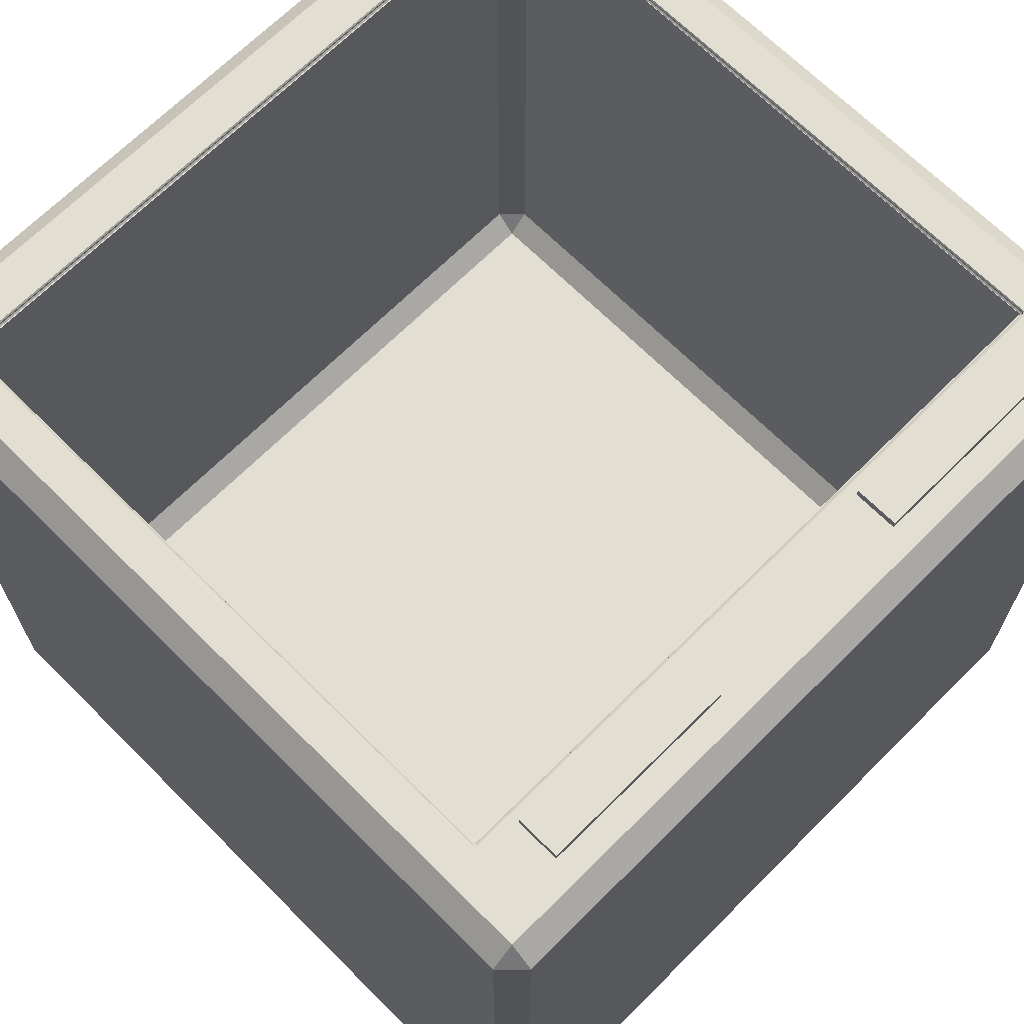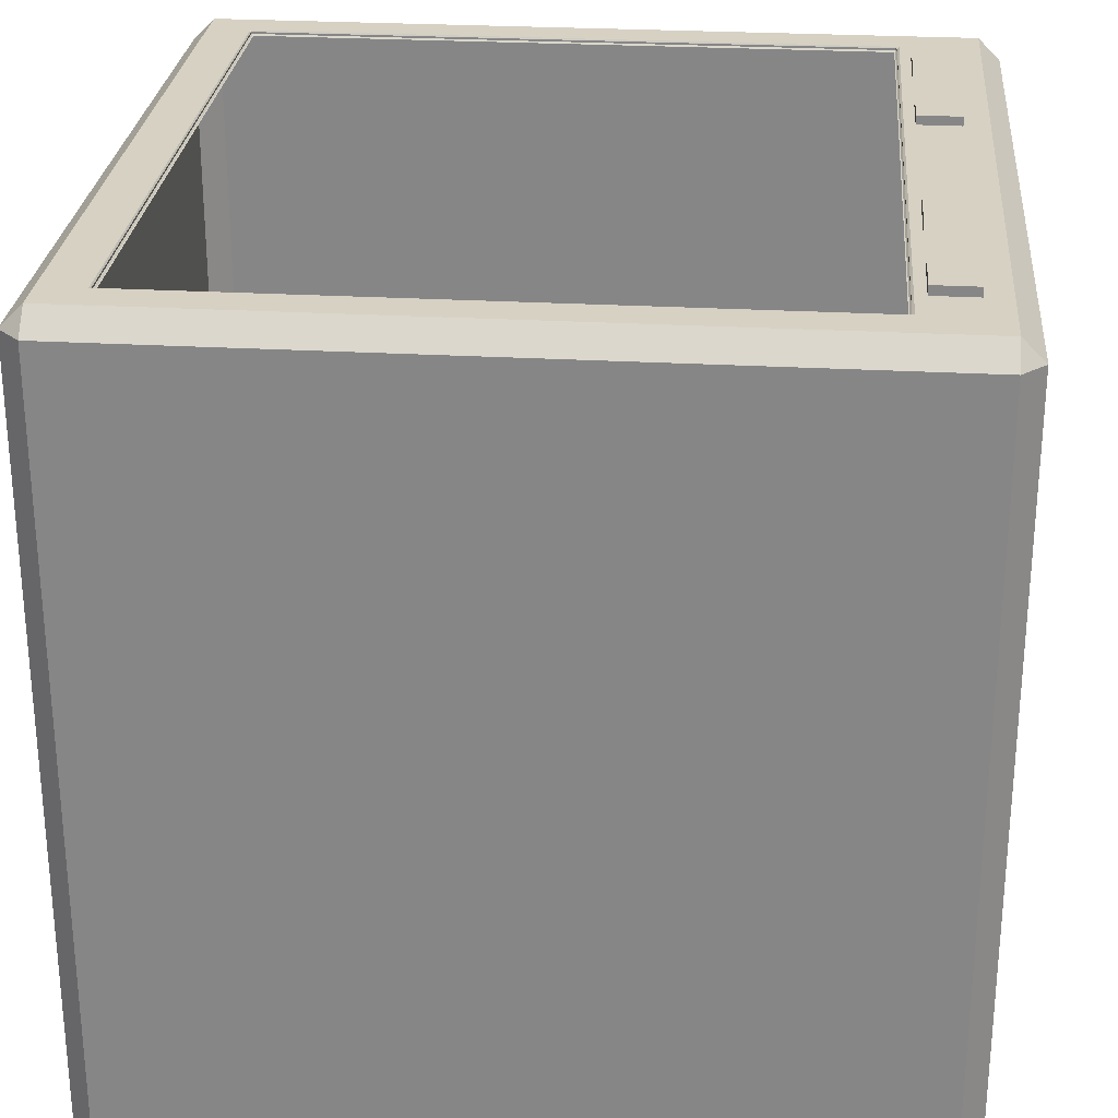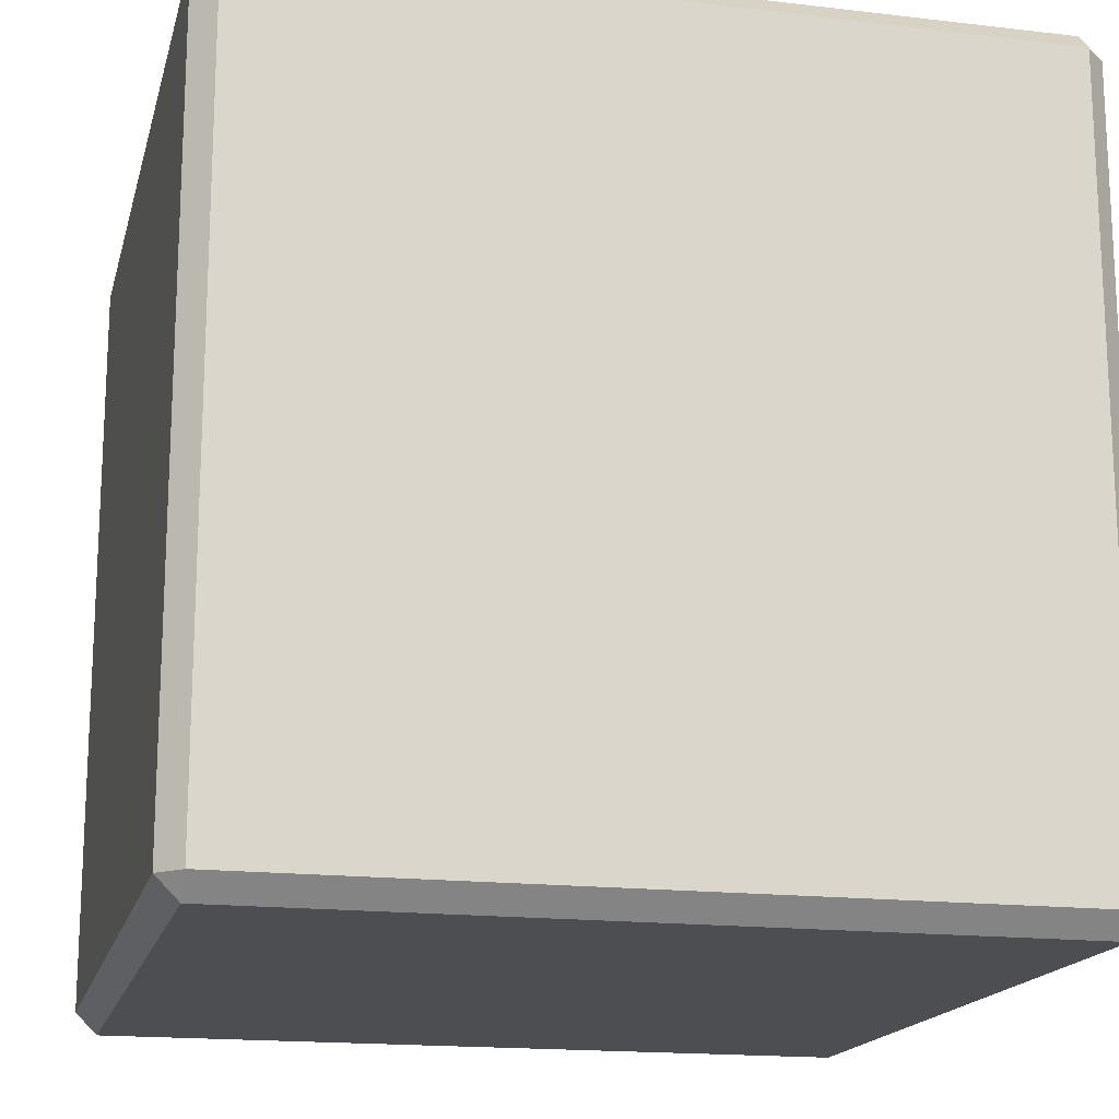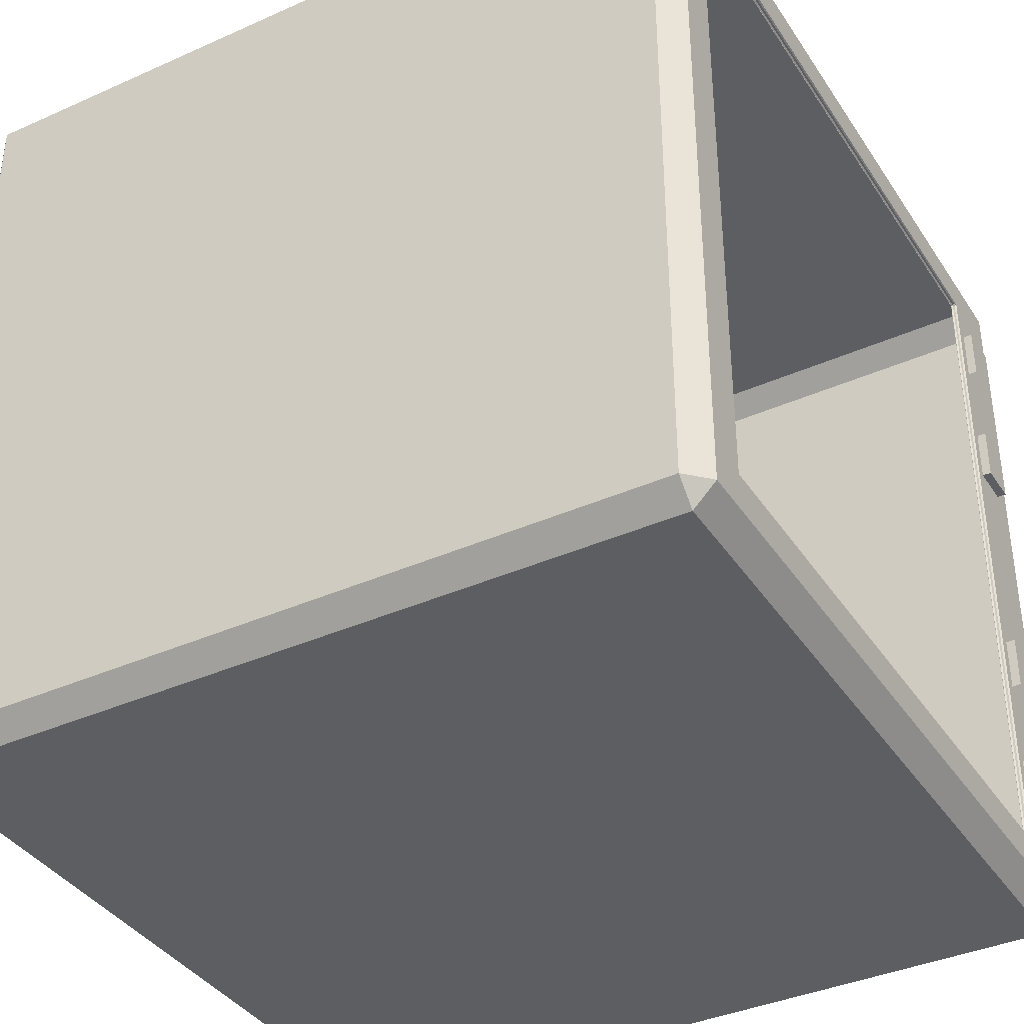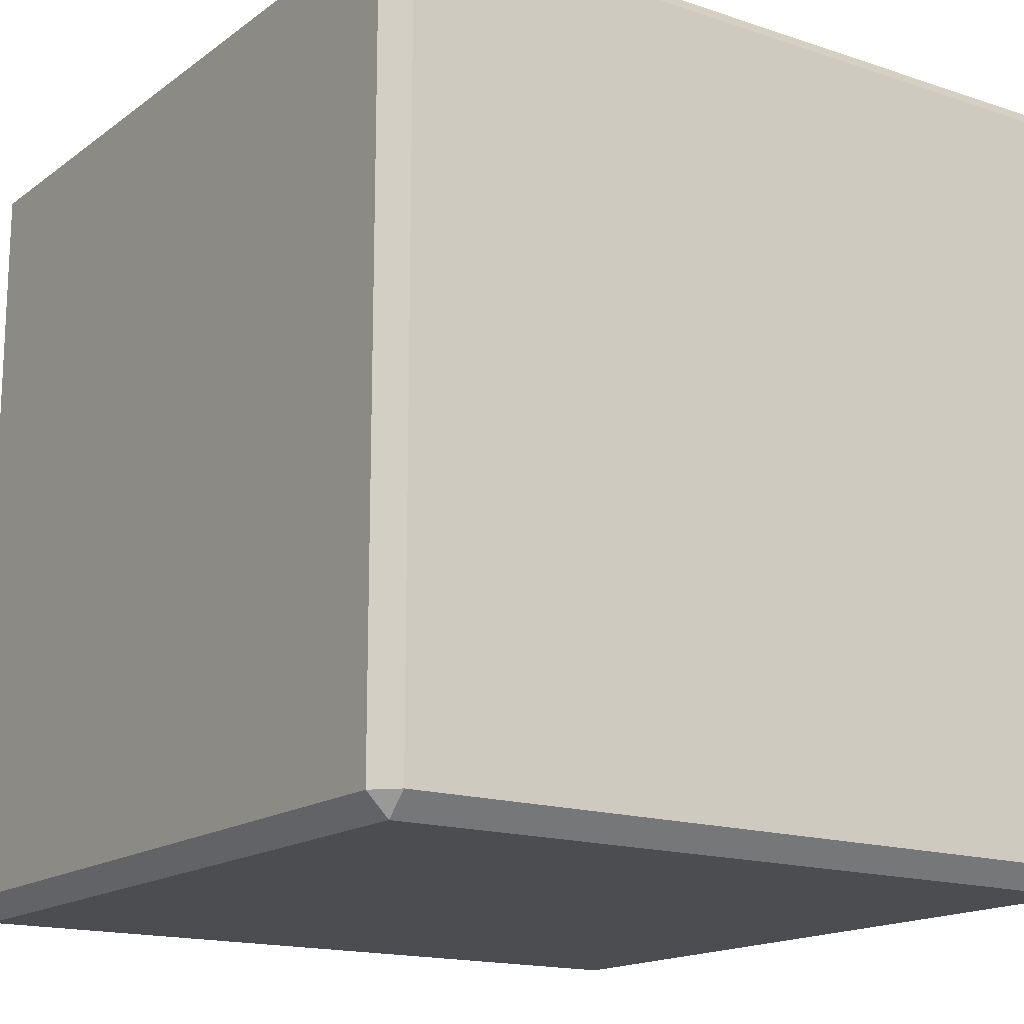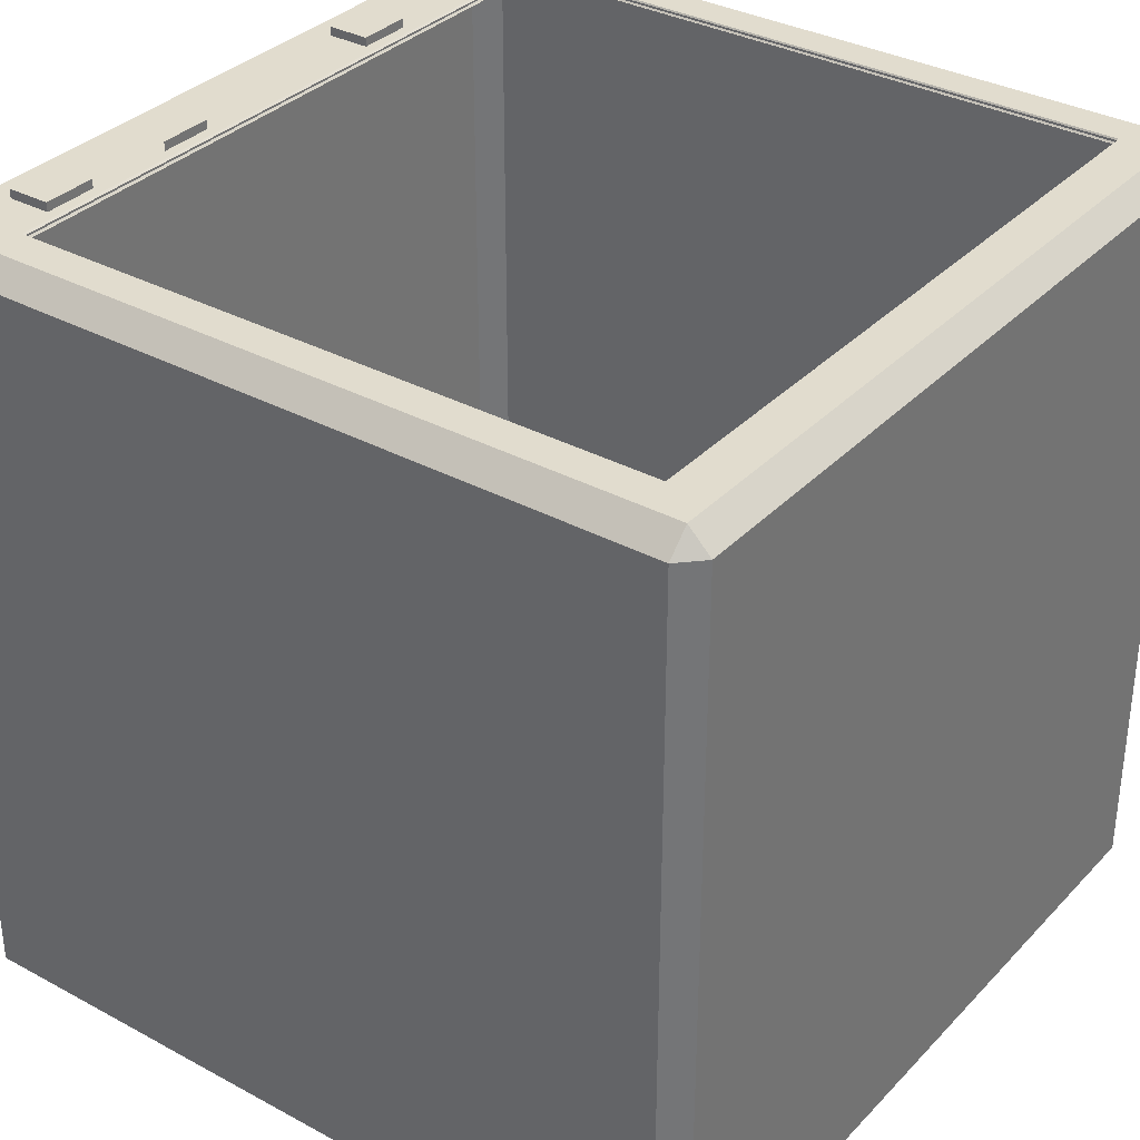
<metadata>
{"format":"obj","ext":"obj","renderer":"f3d","projection":"perspective","resolution":1024,"background":"white","views":[{"elev":68.0,"azim":45.0,"up":"+Z"},{"elev":27.1,"azim":5.0,"up":"+Z"},{"elev":-16.9,"azim":166.6,"up":"+Z"},{"elev":-38.0,"azim":-60.4,"up":"+Y"},{"elev":-16.2,"azim":145.4,"up":"+Z"},{"elev":34.0,"azim":-143.7,"up":"+Z"}]}
</metadata>
<code>
g safe_Mesh
v -1.474 0 1.474
v -1.559 0.08488 1.474
v -1.474 3.117 1.474
v -1.559 3.032 1.474
v -1.474 -0 -1.474
v -1.559 0.08488 -1.474
v -1.474 0.08488 -1.559
v -1.474 3.117 -1.474
v -1.474 3.032 -1.559
v -1.559 3.032 -1.474
v 1.474 0 1.474
v 1.559 0.08488 1.474
v 1.474 3.117 1.474
v 1.559 3.032 1.474
v 1.474 -0 -1.474
v 1.474 0.08488 -1.559
v 1.559 0.08488 -1.474
v 1.474 3.117 -1.474
v 1.559 3.032 -1.474
v 1.474 3.032 -1.559
v -1.474 0.08488 1.559
v -1.474 3.032 1.559
v 1.474 3.032 1.559
v 1.474 0.08488 1.559
v -1.302 0.2326 1.553
v -1.307 0.2234 1.559
v -1.297 0.2271 1.553
v -1.302 2.885 1.553
v -1.297 2.89 1.553
v -1.307 2.894 1.559
v 1.163 2.885 1.553
v 1.171 2.894 1.559
v 1.158 2.89 1.553
v 1.163 0.2326 1.553
v 1.158 0.2271 1.553
v 1.171 0.2235 1.559
v -1.302 0.2326 1.546
v -1.297 0.2271 1.546
v -1.297 0.2326 1.54
v -1.297 2.89 1.546
v -1.302 2.885 1.546
v -1.297 2.885 1.54
v 1.158 2.89 1.546
v 1.158 2.885 1.54
v 1.163 2.885 1.546
v 1.158 0.2271 1.546
v 1.163 0.2326 1.546
v 1.158 0.2326 1.54
v -1.293 0.2339 1.54
v -1.293 2.883 1.54
v 1.154 2.883 1.54
v 1.154 0.2339 1.54
v 1.212 0.5883 1.553
v 1.212 0.9291 1.553
v 1.212 0.5883 1.593
v 1.212 0.9291 1.593
v 1.378 0.9291 1.553
v 1.378 0.5883 1.553
v 1.378 0.5883 1.593
v 1.378 0.9291 1.593
v 1.212 0.3788 1.593
v 1.212 0.3788 1.553
v 1.212 1.139 1.553
v 1.212 1.139 1.593
v 1.378 0.3788 1.593
v 1.378 0.3788 1.553
v 1.378 1.139 1.553
v 1.378 1.139 1.593
v 1.212 2.188 1.553
v 1.212 2.529 1.553
v 1.212 2.188 1.593
v 1.212 2.529 1.593
v 1.378 2.529 1.553
v 1.378 2.188 1.553
v 1.378 2.188 1.593
v 1.378 2.529 1.593
v 1.212 1.979 1.593
v 1.212 1.979 1.553
v 1.212 2.739 1.553
v 1.212 2.739 1.593
v 1.378 1.979 1.593
v 1.378 1.979 1.553
v 1.378 2.739 1.553
v 1.378 2.739 1.593
g safe_Material.048
f 19 12 17
f 8 13 18
f 4 6 2
f 9 16 7
f 1 21 2
f 22 3 4
f 5 6 7
f 8 9 10
f 11 12 24
f 13 23 14
f 15 16 17
f 18 19 20
f 1 6 5
f 22 2 21
f 8 4 3
f 7 10 9
f 5 16 15
f 18 9 8
f 17 20 19
f 15 12 11
f 13 19 18
f 24 14 23
f 11 21 1
f 3 23 13
f 15 1 5
f 35 38 27
f 49 42 39
f 29 43 33
f 31 47 34
f 36 23 32
f 32 22 30
f 52 39 48
f 51 42 50
f 52 44 51
f 36 21 24
f 30 21 26
f 25 41 28
f 25 26 27
f 28 29 30
f 31 32 33
f 34 35 36
f 37 38 39
f 40 41 42
f 43 44 45
f 46 47 48
f 28 26 25
f 34 32 31
f 35 26 36
f 33 30 29
f 35 47 46
f 31 43 45
f 41 29 28
f 42 37 39
f 48 45 44
f 39 46 48
f 44 40 42
f 25 38 37
f 19 14 12
f 8 3 13
f 4 10 6
f 9 20 16
f 1 2 6
f 22 4 2
f 8 10 4
f 7 6 10
f 5 7 16
f 18 20 9
f 17 16 20
f 15 17 12
f 13 14 19
f 24 12 14
f 11 24 21
f 3 22 23
f 15 11 1
f 35 46 38
f 49 50 42
f 29 40 43
f 31 45 47
f 36 24 23
f 32 23 22
f 52 49 39
f 51 44 42
f 52 48 44
f 36 26 21
f 30 22 21
f 25 37 41
f 28 30 26
f 34 36 32
f 35 27 26
f 33 32 30
f 35 34 47
f 31 33 43
f 41 40 29
f 42 41 37
f 48 47 45
f 39 38 46
f 44 43 40
f 25 27 38
g safe_Material.049
f 54 58 53
f 57 59 58
f 55 60 56
f 57 68 60
f 54 67 57
f 62 65 61
f 64 67 63
f 56 63 54
f 60 64 56
f 58 62 53
f 53 61 55
f 59 66 58
f 55 65 59
f 70 74 69
f 73 75 74
f 71 76 72
f 73 84 76
f 70 83 73
f 78 81 77
f 80 83 79
f 72 79 70
f 76 80 72
f 74 78 69
f 69 77 71
f 75 82 74
f 71 81 75
f 54 57 58
f 57 60 59
f 55 59 60
f 57 67 68
f 54 63 67
f 62 66 65
f 64 68 67
f 56 64 63
f 60 68 64
f 58 66 62
f 53 62 61
f 59 65 66
f 55 61 65
f 70 73 74
f 73 76 75
f 71 75 76
f 73 83 84
f 70 79 83
f 78 82 81
f 80 84 83
f 72 80 79
f 76 84 80
f 74 82 78
f 69 78 77
f 75 81 82
f 71 77 81

</code>
